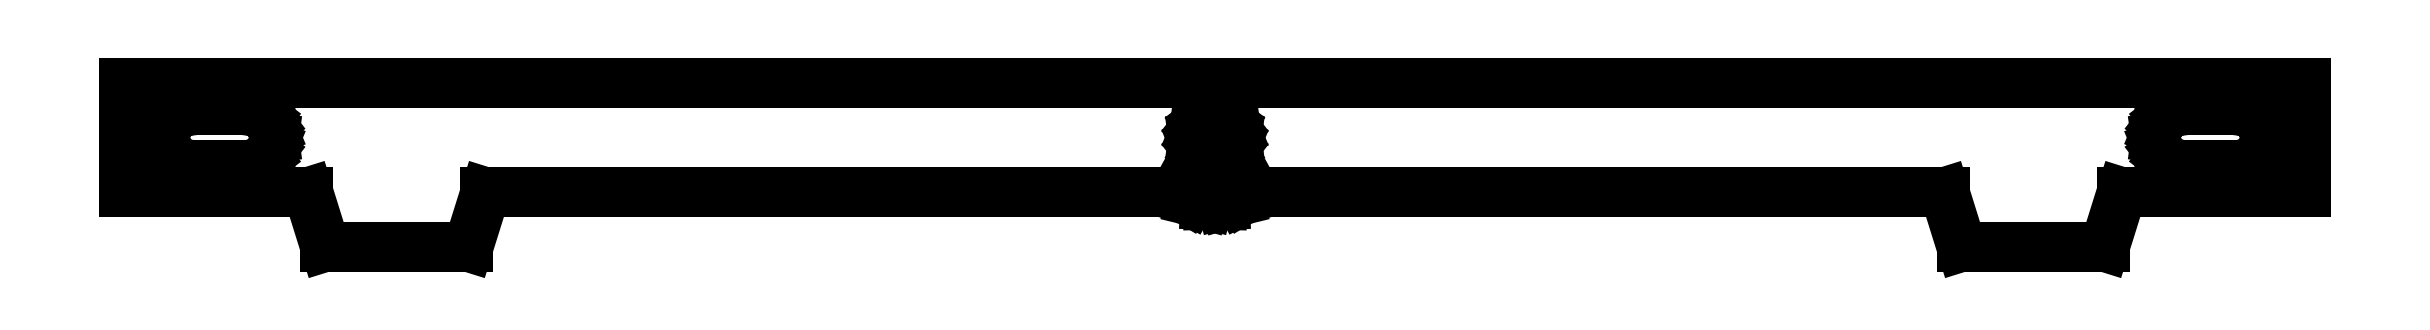
<metadata>
{"format":"dxf","ext":"dxf","renderer":"ezdxf+matplotlib","layout":"modelspace","background":"white","min_lineweight":24,"dpi":150}
</metadata>
<code>
0
SECTION
2
ENTITIES
0
LINE
8
0
10
-330.6
20
0.001999
11
-280
21
0.001999
0
LINE
8
0
10
-280
20
0.001999
11
-279.6
21
-0.2562
0
LINE
8
0
10
-279.6
20
-0.2562
11
-279.1
21
-0.532
0
LINE
8
0
10
-279.1
20
-0.532
11
-279
21
-0.5644
0
LINE
8
0
10
-279
20
-0.5644
11
-278.9
21
-0.62
0
LINE
8
0
10
-278.9
20
-0.62
11
-278.4
21
-0.7446
0
LINE
8
0
10
-278.4
20
-0.7446
11
-277.9
21
-0.896
0
LINE
8
0
10
-277.9
20
-0.896
11
-277.8
21
-0.8987
0
LINE
8
0
10
-277.8
20
-0.8987
11
-277.6
21
-0.926
0
LINE
8
0
10
-277.6
20
-0.926
11
-277.1
21
-0.9137
0
LINE
8
0
10
-277.1
20
-0.9137
11
-276.6
21
-0.926
0
LINE
8
0
10
-276.6
20
-0.926
11
-276.5
21
-0.8987
0
LINE
8
0
10
-276.5
20
-0.8987
11
-276.3
21
-0.896
0
LINE
8
0
10
-276.3
20
-0.896
11
-275.8
21
-0.7463
0
LINE
8
0
10
-275.8
20
-0.7463
11
-275.3
21
-0.62
0
LINE
8
0
10
-275.3
20
-0.62
11
-275.2
21
-0.5644
0
LINE
8
0
10
-275.2
20
-0.5644
11
-275.1
21
-0.532
0
LINE
8
0
10
-275.1
20
-0.532
11
-274.6
21
-0.2498
0
LINE
8
0
10
-274.6
20
-0.2498
11
-274.2
21
0.001999
0
LINE
8
0
10
-274.2
20
0.001999
11
-223.6
21
0.001999
0
LINE
8
0
10
-223.6
20
0.001999
11
-222.4
21
-3.998
0
LINE
8
0
10
-222.4
20
-3.998
11
-211.9
21
-3.998
0
LINE
8
0
10
-211.9
20
-3.998
11
-210.6
21
0.001999
0
LINE
8
0
10
-210.6
20
0.001999
11
-197.1
21
0.001999
0
LINE
8
0
10
-197.1
20
0.001999
11
-197.1
21
8
0
LINE
8
0
10
-197.1
20
8
11
-357.1
21
8
0
LINE
8
0
10
-357.1
20
8
11
-357.1
21
0.001999
0
LINE
8
0
10
-357.1
20
0.001999
11
-343.6
21
0.001999
0
LINE
8
0
10
-343.6
20
0.001999
11
-342.4
21
-3.998
0
LINE
8
0
10
-342.4
20
-3.998
11
-331.9
21
-3.998
0
LINE
8
0
10
-331.9
20
-3.998
11
-330.6
21
0.001999
0
LINE
8
0
10
-206.1
20
2
11
-206.6
21
2.068
0
LINE
8
0
10
-206.6
20
2.068
11
-207.1
21
2.27
0
LINE
8
0
10
-207.1
20
2.27
11
-207.5
21
2.588
0
LINE
8
0
10
-207.5
20
2.588
11
-207.8
21
3
0
LINE
8
0
10
-207.8
20
3
11
-208
21
3.484
0
LINE
8
0
10
-208
20
3.484
11
-208.1
21
4
0
LINE
8
0
10
-208.1
20
4
11
-208
21
4.518
0
LINE
8
0
10
-208
20
4.518
11
-207.8
21
5
0
LINE
8
0
10
-207.8
20
5
11
-207.5
21
5.416
0
LINE
8
0
10
-207.5
20
5.416
11
-207.1
21
5.734
0
LINE
8
0
10
-207.1
20
5.734
11
-206.6
21
5.932
0
LINE
8
0
10
-206.6
20
5.932
11
-206.1
21
6
0
LINE
8
0
10
-206.1
20
6
11
-202.1
21
6
0
LINE
8
0
10
-202.1
20
6
11
-201.6
21
5.932
0
LINE
8
0
10
-201.6
20
5.932
11
-201.1
21
5.734
0
LINE
8
0
10
-201.1
20
5.734
11
-200.7
21
5.416
0
LINE
8
0
10
-200.7
20
5.416
11
-200.4
21
5
0
LINE
8
0
10
-200.4
20
5
11
-200.2
21
4.518
0
LINE
8
0
10
-200.2
20
4.518
11
-200.1
21
4
0
LINE
8
0
10
-200.1
20
4
11
-200.2
21
3.484
0
LINE
8
0
10
-200.2
20
3.484
11
-200.4
21
3
0
LINE
8
0
10
-200.4
20
3
11
-200.7
21
2.588
0
LINE
8
0
10
-200.7
20
2.588
11
-201.1
21
2.27
0
LINE
8
0
10
-201.1
20
2.27
11
-201.6
21
2.068
0
LINE
8
0
10
-201.6
20
2.068
11
-202.1
21
2
0
LINE
8
0
10
-202.1
20
2
11
-206.1
21
2
0
LINE
8
0
10
-352.1
20
2
11
-352.6
21
2.068
0
LINE
8
0
10
-352.6
20
2.068
11
-353.1
21
2.27
0
LINE
8
0
10
-353.1
20
2.27
11
-353.5
21
2.588
0
LINE
8
0
10
-353.5
20
2.588
11
-353.8
21
3
0
LINE
8
0
10
-353.8
20
3
11
-354
21
3.484
0
LINE
8
0
10
-354
20
3.484
11
-354.1
21
4
0
LINE
8
0
10
-354.1
20
4
11
-354
21
4.518
0
LINE
8
0
10
-354
20
4.518
11
-353.8
21
5
0
LINE
8
0
10
-353.8
20
5
11
-353.5
21
5.416
0
LINE
8
0
10
-353.5
20
5.416
11
-353.1
21
5.734
0
LINE
8
0
10
-353.1
20
5.734
11
-352.6
21
5.932
0
LINE
8
0
10
-352.6
20
5.932
11
-352.1
21
6
0
LINE
8
0
10
-352.1
20
6
11
-348.1
21
6
0
LINE
8
0
10
-348.1
20
6
11
-347.6
21
5.932
0
LINE
8
0
10
-347.6
20
5.932
11
-347.1
21
5.734
0
LINE
8
0
10
-347.1
20
5.734
11
-346.7
21
5.416
0
LINE
8
0
10
-346.7
20
5.416
11
-346.4
21
5
0
LINE
8
0
10
-346.4
20
5
11
-346.2
21
4.518
0
LINE
8
0
10
-346.2
20
4.518
11
-346.1
21
4
0
LINE
8
0
10
-346.1
20
4
11
-346.2
21
3.484
0
LINE
8
0
10
-346.2
20
3.484
11
-346.4
21
3
0
LINE
8
0
10
-346.4
20
3
11
-346.7
21
2.588
0
LINE
8
0
10
-346.7
20
2.588
11
-347.1
21
2.27
0
LINE
8
0
10
-347.1
20
2.27
11
-347.6
21
2.068
0
LINE
8
0
10
-347.6
20
2.068
11
-348.1
21
2
0
LINE
8
0
10
-348.1
20
2
11
-352.1
21
2
0
LINE
8
0
10
-277.5
20
2.454
11
-277.9
21
2.616
0
LINE
8
0
10
-277.9
20
2.616
11
-278.2
21
2.87
0
LINE
8
0
10
-278.2
20
2.87
11
-278.5
21
3.202
0
LINE
8
0
10
-278.5
20
3.202
11
-278.7
21
3.588
0
LINE
8
0
10
-278.7
20
3.588
11
-278.7
21
4
0
LINE
8
0
10
-278.7
20
4
11
-278.7
21
4.416
0
LINE
8
0
10
-278.7
20
4.416
11
-278.5
21
4.802
0
LINE
8
0
10
-278.5
20
4.802
11
-278.2
21
5.132
0
LINE
8
0
10
-278.2
20
5.132
11
-277.9
21
5.388
0
LINE
8
0
10
-277.9
20
5.388
11
-277.5
21
5.546
0
LINE
8
0
10
-277.5
20
5.546
11
-277.1
21
5.602
0
LINE
8
0
10
-277.1
20
5.602
11
-276.7
21
5.546
0
LINE
8
0
10
-276.7
20
5.546
11
-276.3
21
5.388
0
LINE
8
0
10
-276.3
20
5.388
11
-276
21
5.132
0
LINE
8
0
10
-276
20
5.132
11
-275.7
21
4.802
0
LINE
8
0
10
-275.7
20
4.802
11
-275.6
21
4.416
0
LINE
8
0
10
-275.6
20
4.416
11
-275.5
21
4
0
LINE
8
0
10
-275.5
20
4
11
-275.6
21
3.588
0
LINE
8
0
10
-275.6
20
3.588
11
-275.7
21
3.202
0
LINE
8
0
10
-275.7
20
3.202
11
-276
21
2.87
0
LINE
8
0
10
-276
20
2.87
11
-276.3
21
2.616
0
LINE
8
0
10
-276.3
20
2.616
11
-276.7
21
2.454
0
LINE
8
0
10
-276.7
20
2.454
11
-277.1
21
2.402
0
LINE
8
0
10
-277.1
20
2.402
11
-277.5
21
2.454
0
ENDSEC
0
EOF

</code>
